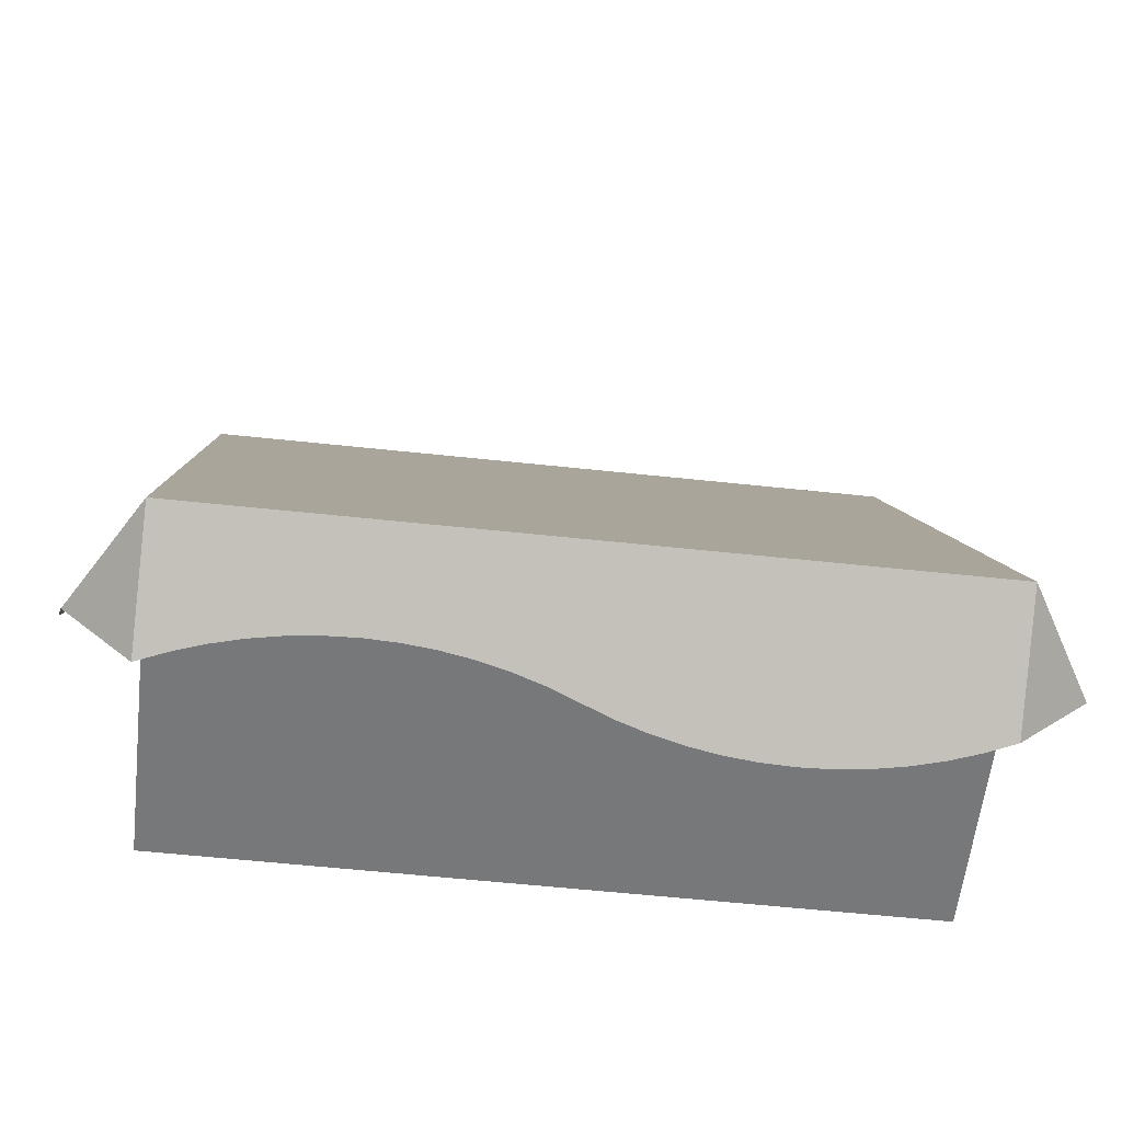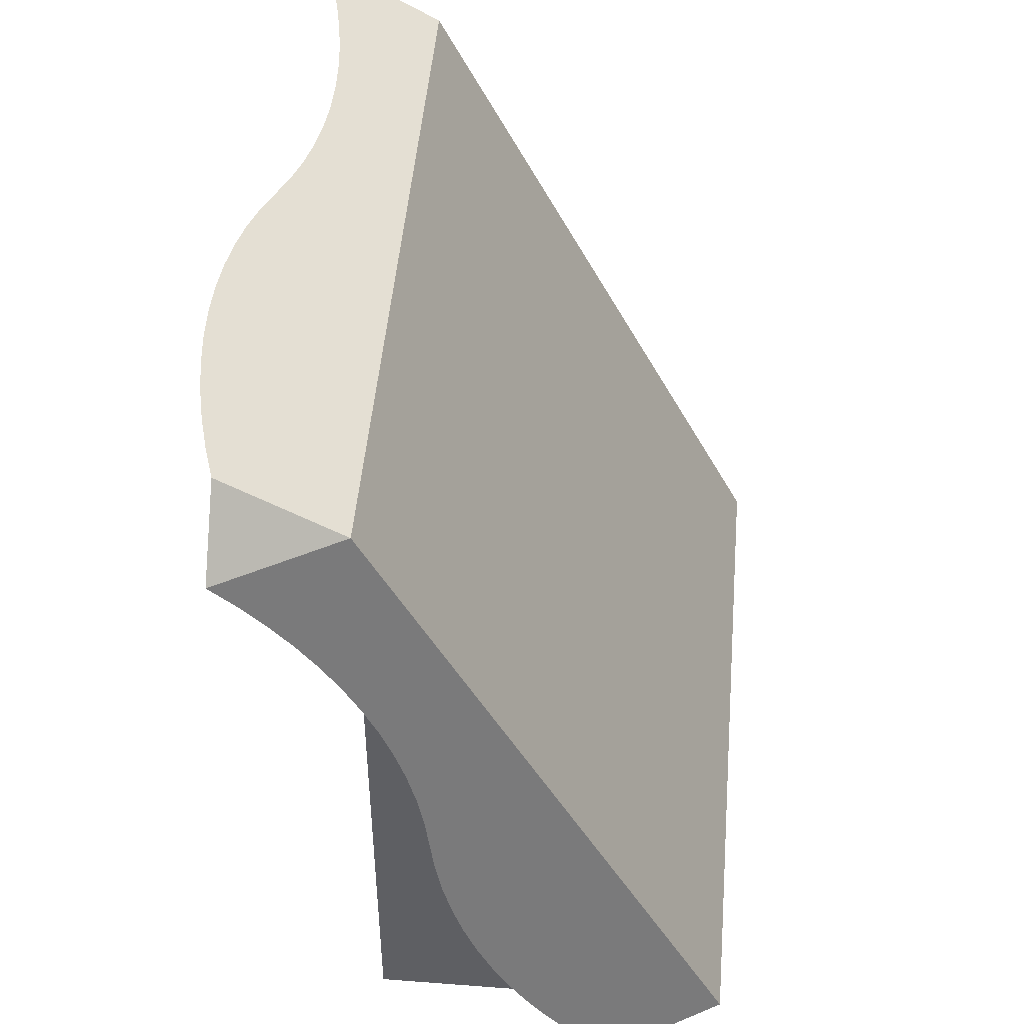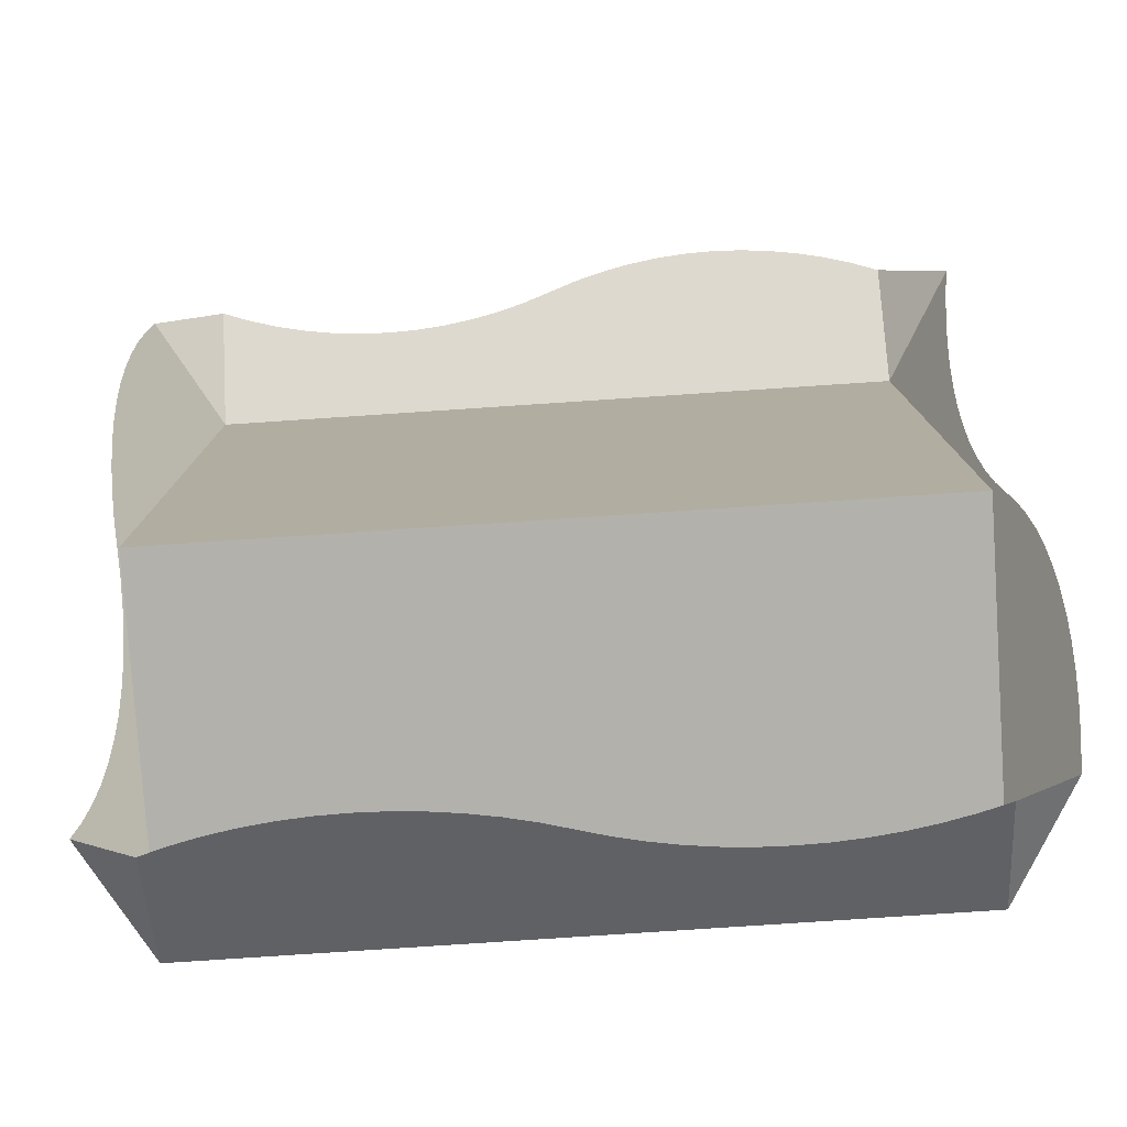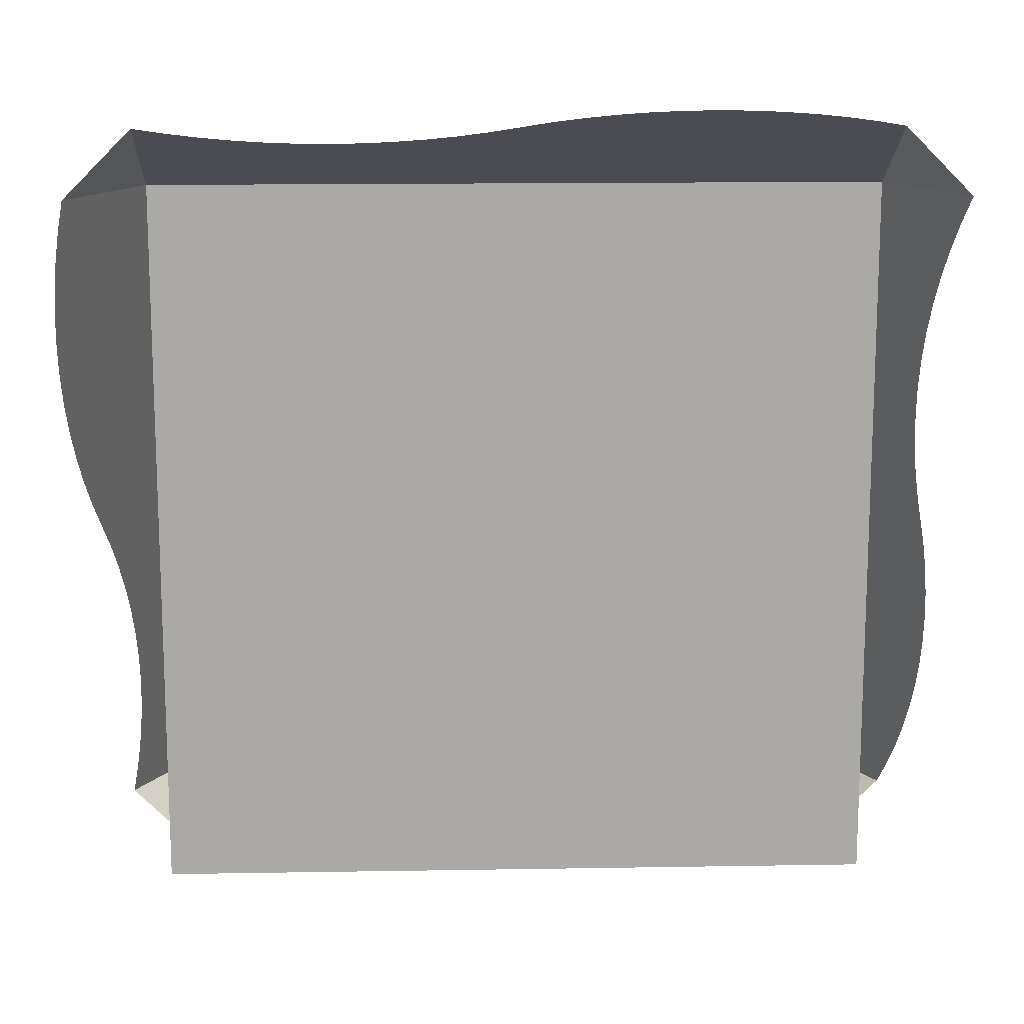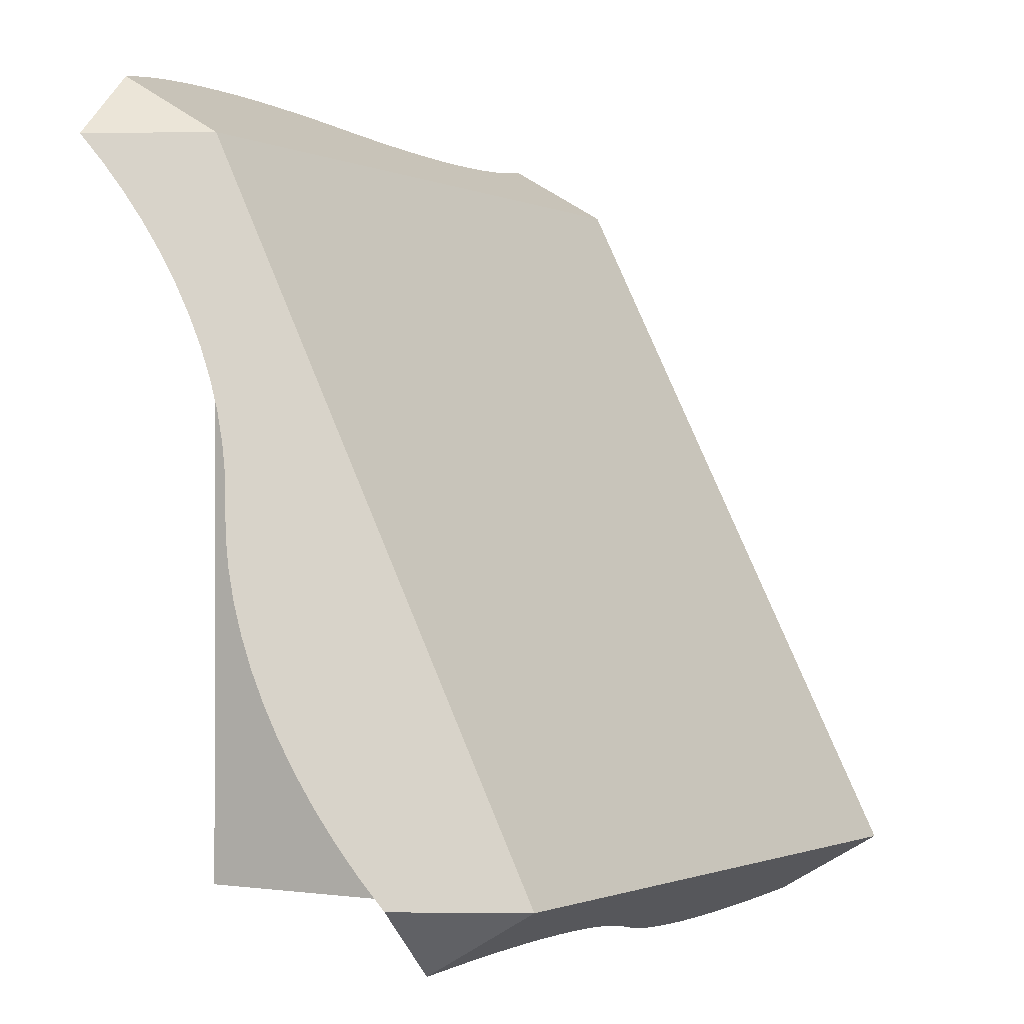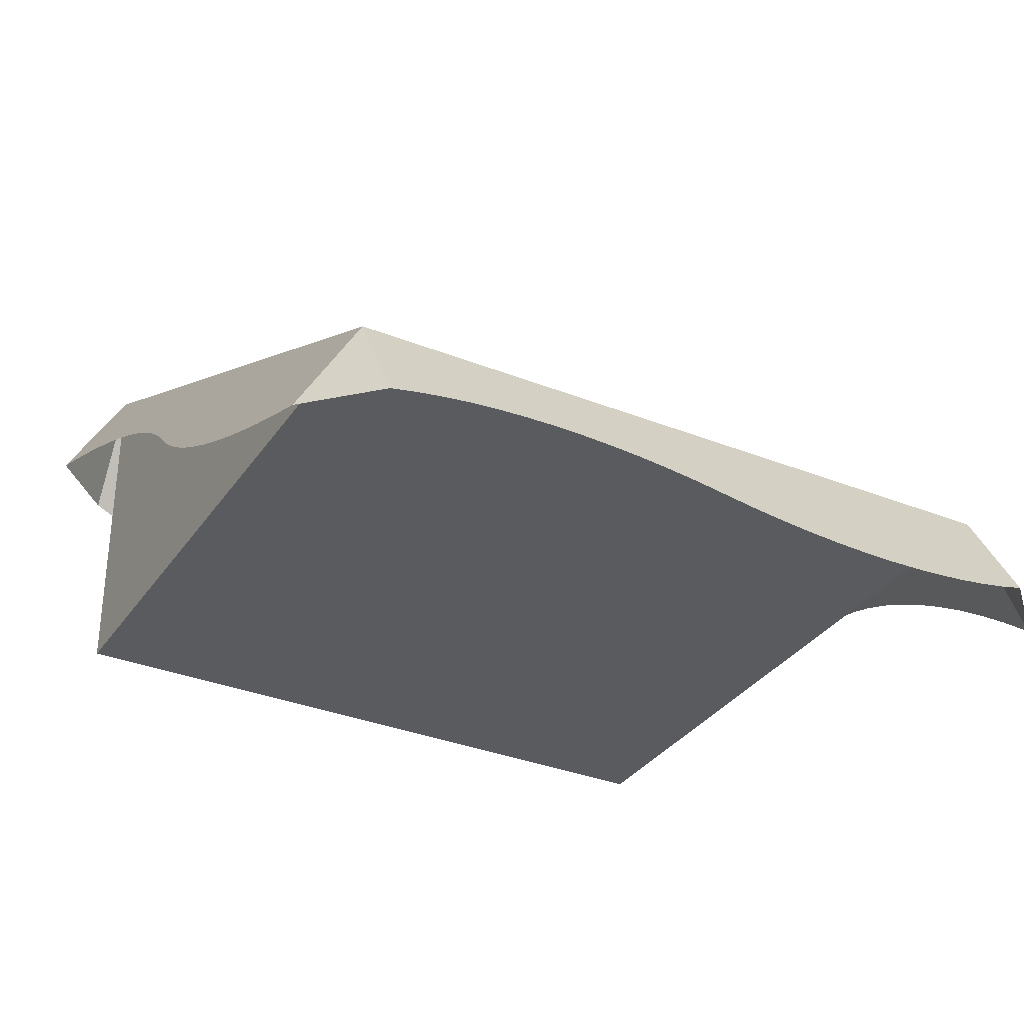
<metadata>
{"format":"obj","ext":"obj","renderer":"f3d","projection":"perspective","resolution":1024,"background":"white","views":[{"elev":-57.3,"azim":173.6,"up":"+Z"},{"elev":48.4,"azim":94.9,"up":"+Z"},{"elev":-79.0,"azim":3.8,"up":"+Z"},{"elev":14.6,"azim":-2.1,"up":"+Z"},{"elev":-1.1,"azim":122.5,"up":"+Z"},{"elev":-32.9,"azim":-28.9,"up":"+Y"}]}
</metadata>
<code>
g blockSnowSlopeHalf
v 0.5 0.3415 -0.5915
v 0.5915 0.3415 -0.5
v 0.5 0.5 -0.5
v -0.5915 -0.1585 0.5
v -0.5 0 0.5
v -0.5 -0.1585 0.5915
v -0.5915 0.3415 -0.5
v -0.5 0.3415 -0.5915
v -0.5 0.5 -0.5
v 0.5915 -0.1585 0.5
v 0.5 -0.1585 0.5915
v 0.5 0 0.5
v 0.5991 0.3084 -0.46
v 0.6053 0.2771 -0.4191
v 0.6102 0.2479 -0.3775
v 0.6137 0.2207 -0.3353
v 0.6158 0.1958 -0.2927
v 0.6165 0.1732 -0.25
v 0.6158 0.153 -0.2073
v 0.6137 0.1354 -0.1647
v 0.6102 0.1204 -0.1225
v 0.6053 0.108 -0.08089
v 0.5839 0.08461 0.03999
v 0.5915 0.09149 2.556e-13
v 0.5991 0.09838 -0.03999
v 0.5777 0.07496 0.08089
v 0.5728 0.0626 0.1225
v 0.5693 0.04757 0.1647
v 0.5672 0.02995 0.2073
v 0.5665 0.009794 0.25
v 0.5672 -0.01279 0.2927
v 0.5693 -0.03772 0.3353
v 0.5728 -0.06487 0.3775
v 0.5777 -0.09414 0.4191
v 0.5839 -0.1254 0.46
v 0.25 -0.2018 0.6165
v 0.2073 -0.2006 0.6158
v 0.2927 -0.2006 0.6158
v 0.3353 -0.1969 0.6137
v 0.1647 -0.1969 0.6137
v 0.3775 -0.1909 0.6102
v 0.1225 -0.1909 0.6102
v 0.4191 -0.1824 0.6053
v 0.08089 -0.1824 0.6053
v 0.46 -0.1716 0.5991
v 0.03999 -0.1716 0.5991
v -0.03999 -0.1454 0.5839
v -0.08089 -0.1346 0.5777
v -0.1225 -0.1261 0.5728
v -0.1647 -0.1201 0.5693
v -0.2073 -0.1164 0.5672
v -0.25 -0.1152 0.5665
v -0.2927 -0.1164 0.5672
v -0.3353 -0.1201 0.5693
v -0.3775 -0.1261 0.5728
v -0.4191 -0.1346 0.5777
v -0.46 -0.1454 0.5839
v -0.25 0.2982 -0.6165
v -0.2073 0.2994 -0.6158
v -0.2927 0.2994 -0.6158
v -0.3353 0.3031 -0.6137
v -0.1647 0.3031 -0.6137
v -0.3775 0.3091 -0.6102
v -0.1225 0.3091 -0.6102
v -0.4191 0.3176 -0.6053
v -0.08089 0.3176 -0.6053
v -0.46 0.3284 -0.5991
v -0.03999 0.3284 -0.5991
v 0.03999 0.3546 -0.5839
v 0.08089 0.3654 -0.5777
v 0.1225 0.3739 -0.5728
v 0.1647 0.3799 -0.5693
v 0.2073 0.3836 -0.5672
v 0.25 0.3848 -0.5665
v 0.2927 0.3836 -0.5672
v 0.3353 0.3799 -0.5693
v 0.3775 0.3739 -0.5728
v 0.4191 0.3654 -0.5777
v 0.46 0.3546 -0.5839
v -0.5839 0.3346 -0.46
v -0.5777 0.325 -0.4191
v -0.5728 0.3126 -0.3775
v -0.5693 0.2976 -0.3353
v -0.5672 0.2799 -0.2927
v -0.5665 0.2598 -0.25
v -0.5672 0.2372 -0.2073
v -0.5693 0.2123 -0.1647
v -0.5728 0.1851 -0.1225
v -0.5777 0.1559 -0.08089
v -0.5839 0.1246 -0.03999
v -0.5991 0.05839 0.03999
v -0.6053 0.02713 0.08089
v -0.6102 -0.002139 0.1225
v -0.6137 -0.0293 0.1647
v -0.6158 -0.05422 0.2073
v -0.6165 -0.07681 0.25
v -0.6158 -0.09696 0.2927
v -0.6137 -0.1146 0.3353
v -0.6102 -0.1296 0.3775
v -0.6053 -0.142 0.4191
v -0.5991 -0.1516 0.46
v 0.5 0 -0.5
v -0.5 0 -0.5
f 3 2 1
f 1 2 3
f 6 5 4
f 4 5 6
f 9 8 7
f 7 8 9
f 12 11 10
f 10 11 12
f 3 13 2
f 13 3 12
f 13 12 14
f 14 12 15
f 15 12 16
f 16 12 17
f 17 12 18
f 18 12 19
f 19 12 20
f 20 12 21
f 21 12 22
f 22 12 23
f 22 23 24
f 22 24 25
f 23 12 26
f 26 12 27
f 27 12 28
f 28 12 29
f 29 12 30
f 30 12 31
f 31 12 32
f 32 12 33
f 33 12 34
f 34 12 35
f 35 12 10
f 2 13 3
f 12 3 13
f 14 12 13
f 15 12 14
f 16 12 15
f 17 12 16
f 18 12 17
f 19 12 18
f 20 12 19
f 21 12 20
f 22 12 21
f 23 12 22
f 24 23 22
f 25 24 22
f 26 12 23
f 27 12 26
f 28 12 27
f 29 12 28
f 30 12 29
f 31 12 30
f 32 12 31
f 33 12 32
f 34 12 33
f 35 12 34
f 10 12 35
f 38 37 36
f 37 38 39
f 37 39 40
f 40 39 41
f 40 41 42
f 42 41 43
f 42 43 44
f 44 43 45
f 44 45 46
f 46 45 11
f 46 11 47
f 47 11 12
f 47 12 48
f 48 12 49
f 49 12 50
f 50 12 51
f 51 12 52
f 5 52 12
f 5 53 52
f 5 54 53
f 5 55 54
f 5 56 55
f 5 57 56
f 57 5 6
f 36 37 38
f 39 38 37
f 40 39 37
f 41 39 40
f 42 41 40
f 43 41 42
f 44 43 42
f 45 43 44
f 46 45 44
f 11 45 46
f 47 11 46
f 12 11 47
f 48 12 47
f 49 12 48
f 50 12 49
f 51 12 50
f 52 12 51
f 12 52 5
f 52 53 5
f 53 54 5
f 54 55 5
f 55 56 5
f 56 57 5
f 6 5 57
f 60 59 58
f 59 60 61
f 59 61 62
f 62 61 63
f 62 63 64
f 64 63 65
f 64 65 66
f 66 65 67
f 66 67 68
f 68 67 8
f 68 8 69
f 69 8 9
f 69 9 70
f 70 9 71
f 71 9 72
f 72 9 73
f 73 9 74
f 3 74 9
f 3 75 74
f 3 76 75
f 3 77 76
f 3 78 77
f 3 79 78
f 79 3 1
f 58 59 60
f 61 60 59
f 62 61 59
f 63 61 62
f 64 63 62
f 65 63 64
f 66 65 64
f 67 65 66
f 68 67 66
f 8 67 68
f 69 8 68
f 9 8 69
f 70 9 69
f 71 9 70
f 72 9 71
f 73 9 72
f 74 9 73
f 9 74 3
f 74 75 3
f 75 76 3
f 76 77 3
f 77 78 3
f 78 79 3
f 1 3 79
f 9 12 3
f 12 9 5
f 80 9 7
f 9 80 81
f 9 81 82
f 9 82 83
f 9 83 5
f 5 83 84
f 5 84 85
f 5 85 86
f 5 86 87
f 5 87 88
f 5 88 89
f 5 89 90
f 5 90 91
f 5 91 92
f 5 92 93
f 5 93 94
f 5 94 95
f 5 95 96
f 5 96 97
f 5 97 98
f 5 98 99
f 5 99 100
f 5 100 101
f 5 101 4
f 7 9 80
f 81 80 9
f 82 81 9
f 83 82 9
f 5 83 9
f 84 83 5
f 85 84 5
f 86 85 5
f 87 86 5
f 88 87 5
f 89 88 5
f 90 89 5
f 91 90 5
f 92 91 5
f 93 92 5
f 94 93 5
f 95 94 5
f 96 95 5
f 97 96 5
f 98 97 5
f 99 98 5
f 100 99 5
f 101 100 5
f 4 101 5
f 12 102 3
f 5 9 103
f 9 102 103
f 102 9 3
f 5 102 12
f 102 5 103

</code>
